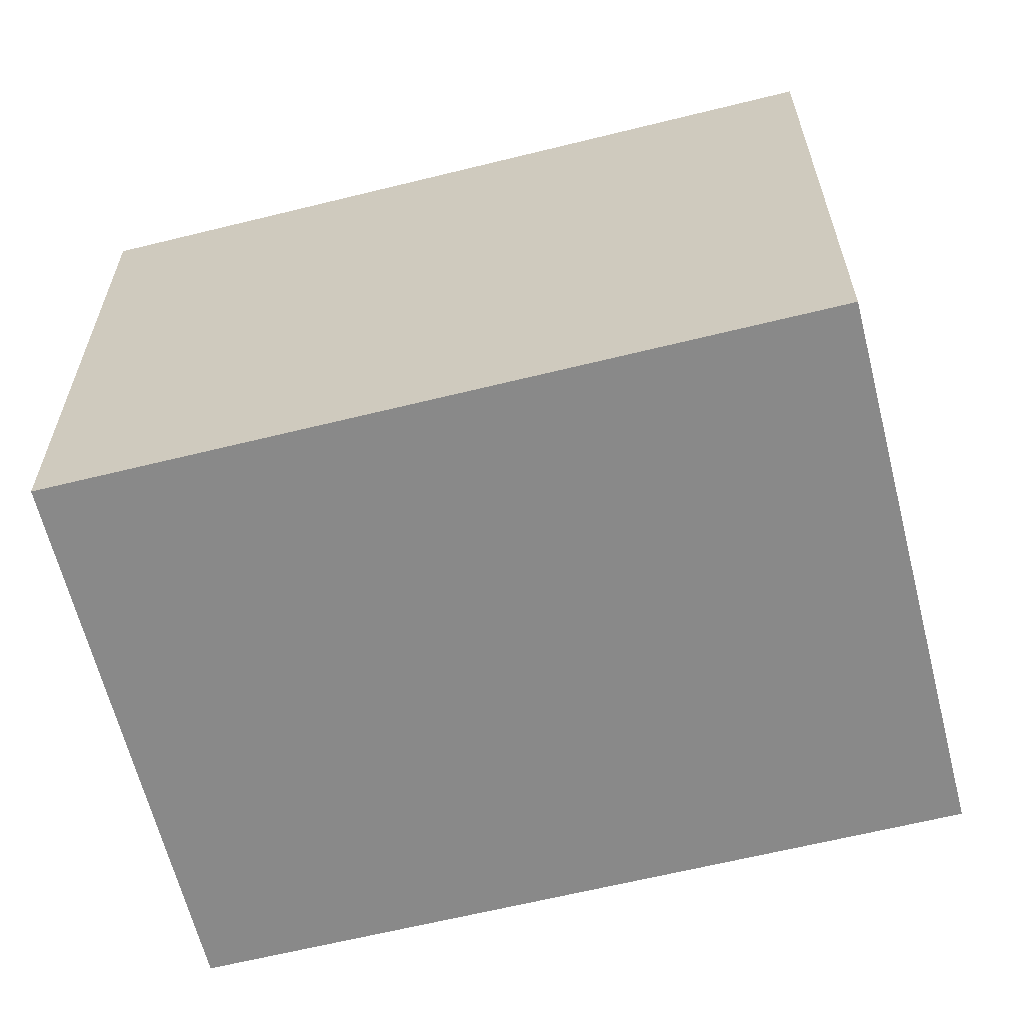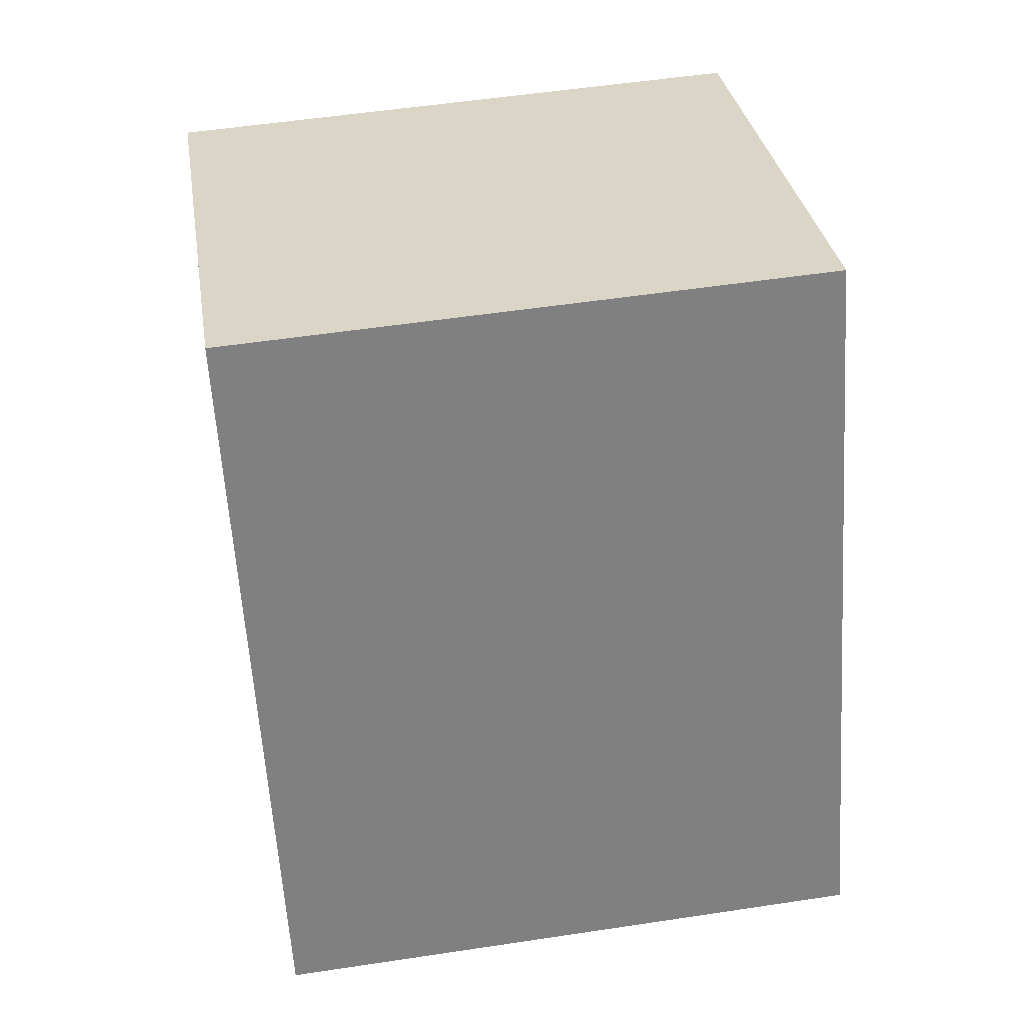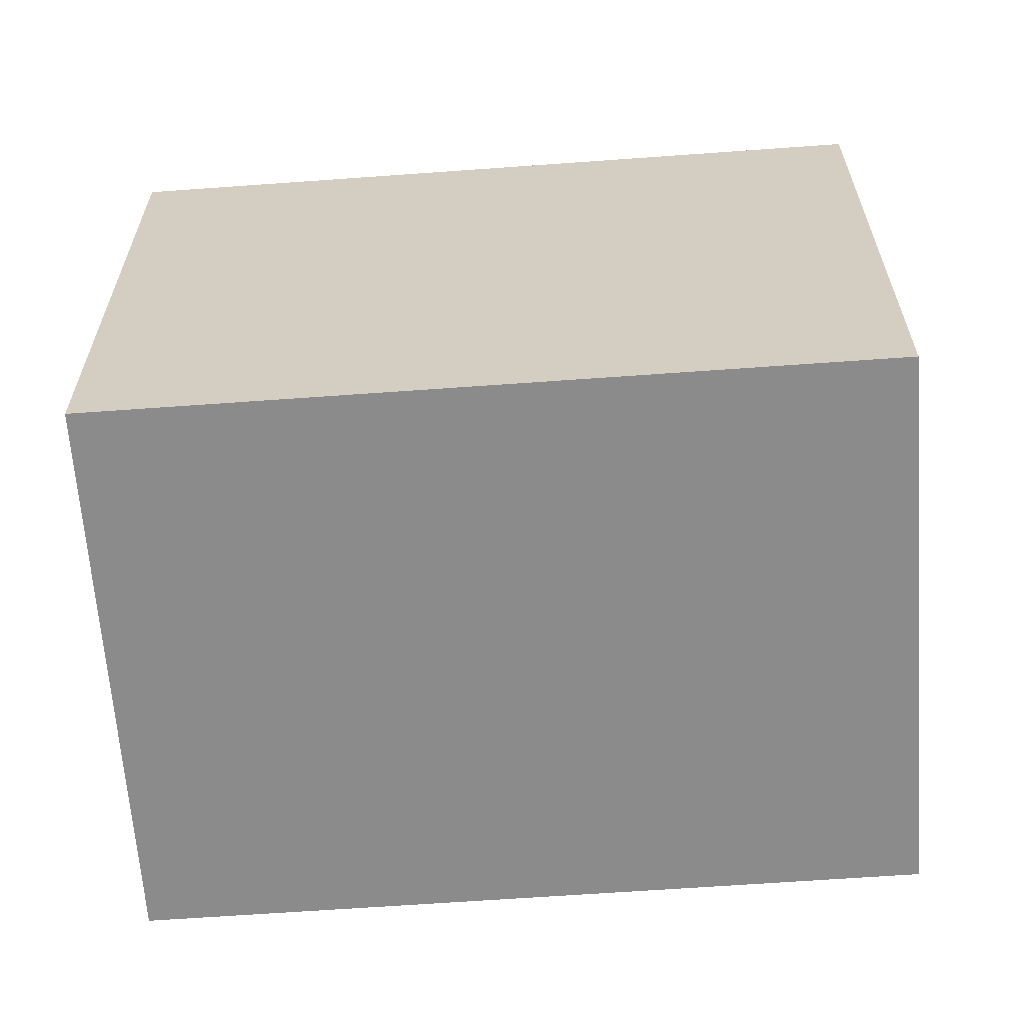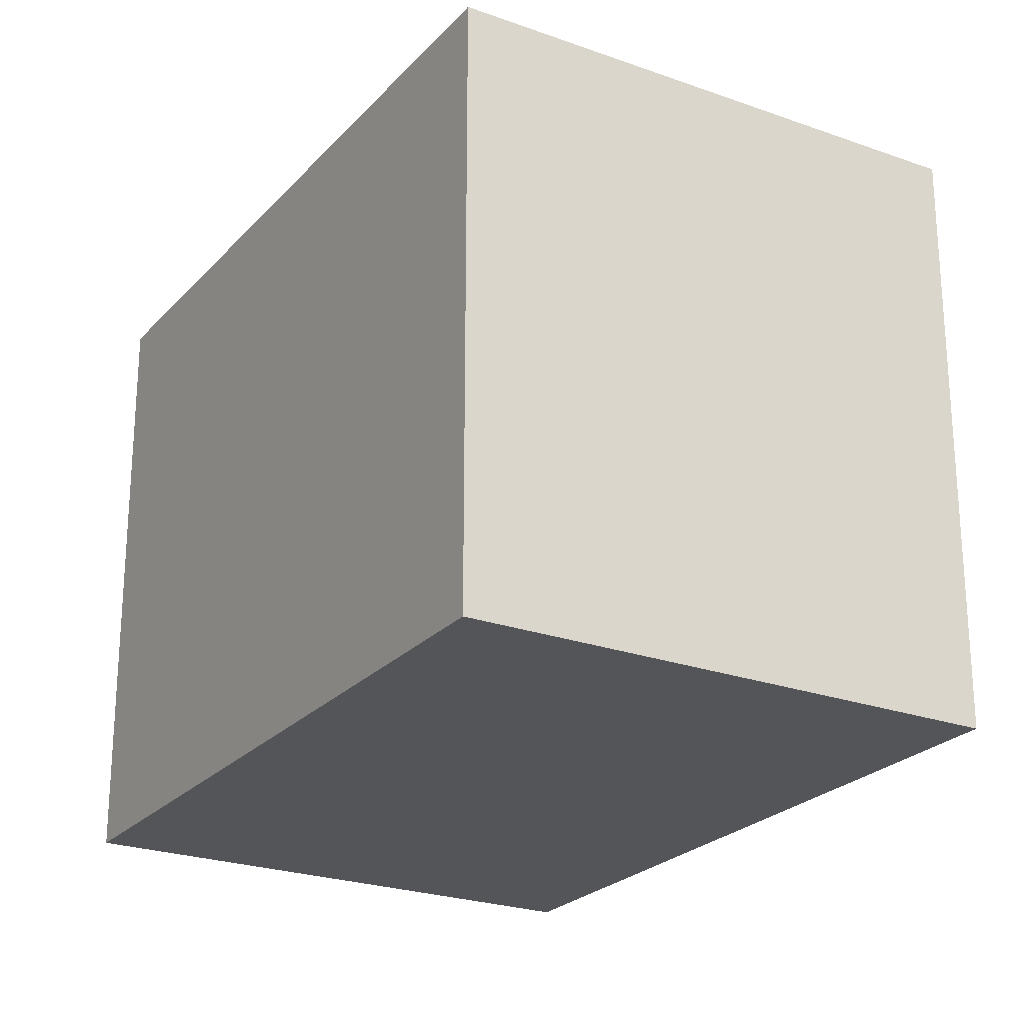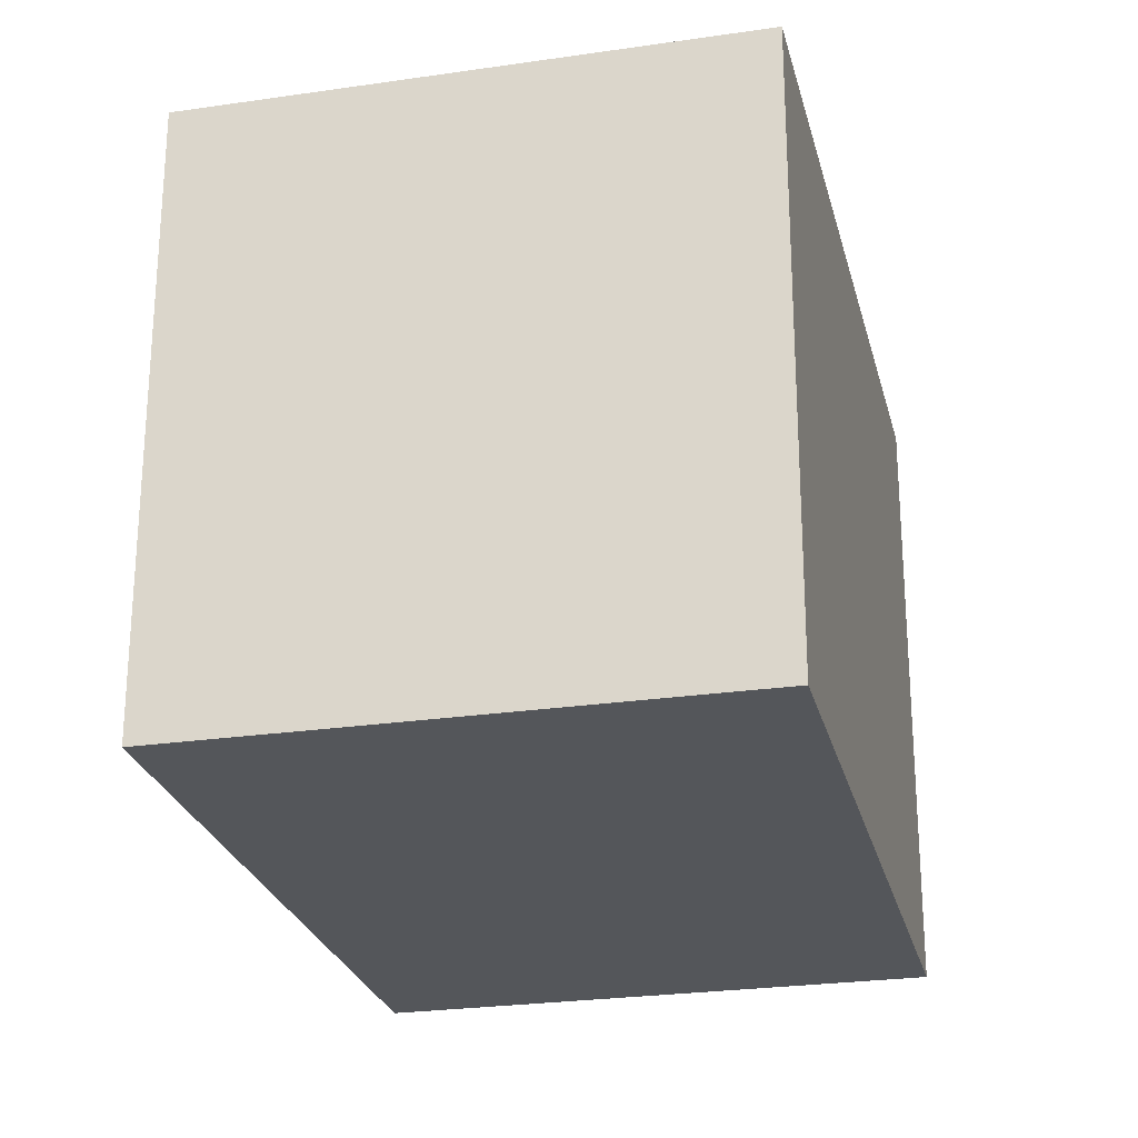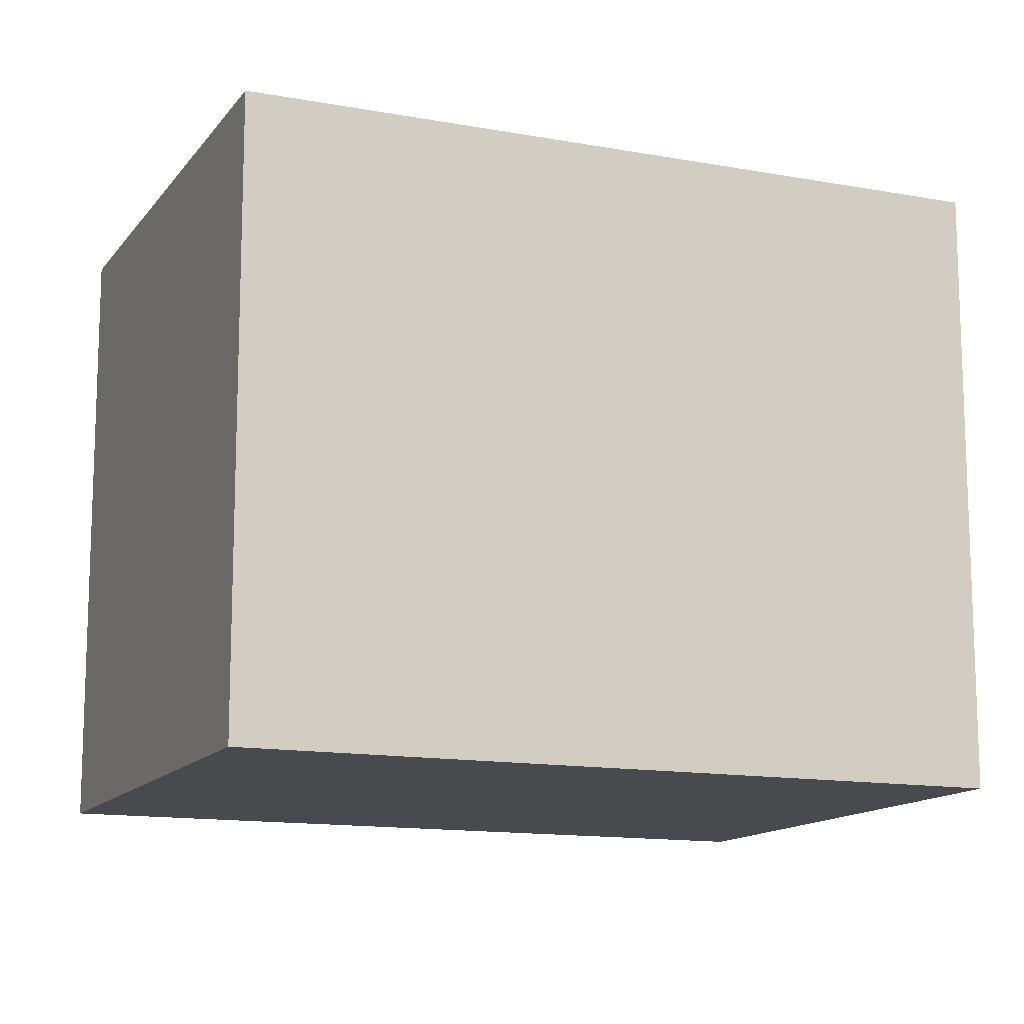
<metadata>
{"format":"obj","ext":"obj","renderer":"f3d","projection":"perspective","resolution":1024,"background":"white","views":[{"elev":-63.1,"azim":127.1,"up":"+Y"},{"elev":53.5,"azim":-99.2,"up":"+Z"},{"elev":-63.8,"azim":-62.8,"up":"+Y"},{"elev":-24.0,"azim":-7.9,"up":"+Y"},{"elev":-25.4,"azim":-143.7,"up":"+Y"},{"elev":-13.3,"azim":90.3,"up":"+Y"}]}
</metadata>
<code>
v  0 3.091 1.893e-16
v  4.105 3.091 2.477
v  2.586 3.091 -1.099
v  1.519 3.091 3.576
v  2.586 6.729e-17 -1.099
v  0 0 0
v  1.519 -2.19e-16 3.576
v  4.105 -1.517e-16 2.477
g defaultobject
f 1 2 3
f 2 1 4
f 5 1 3
f 1 5 6
f 6 4 1
f 4 6 7
f 7 2 4
f 2 7 8
f 8 3 2
f 3 8 5
f 8 6 5
f 6 8 7

</code>
